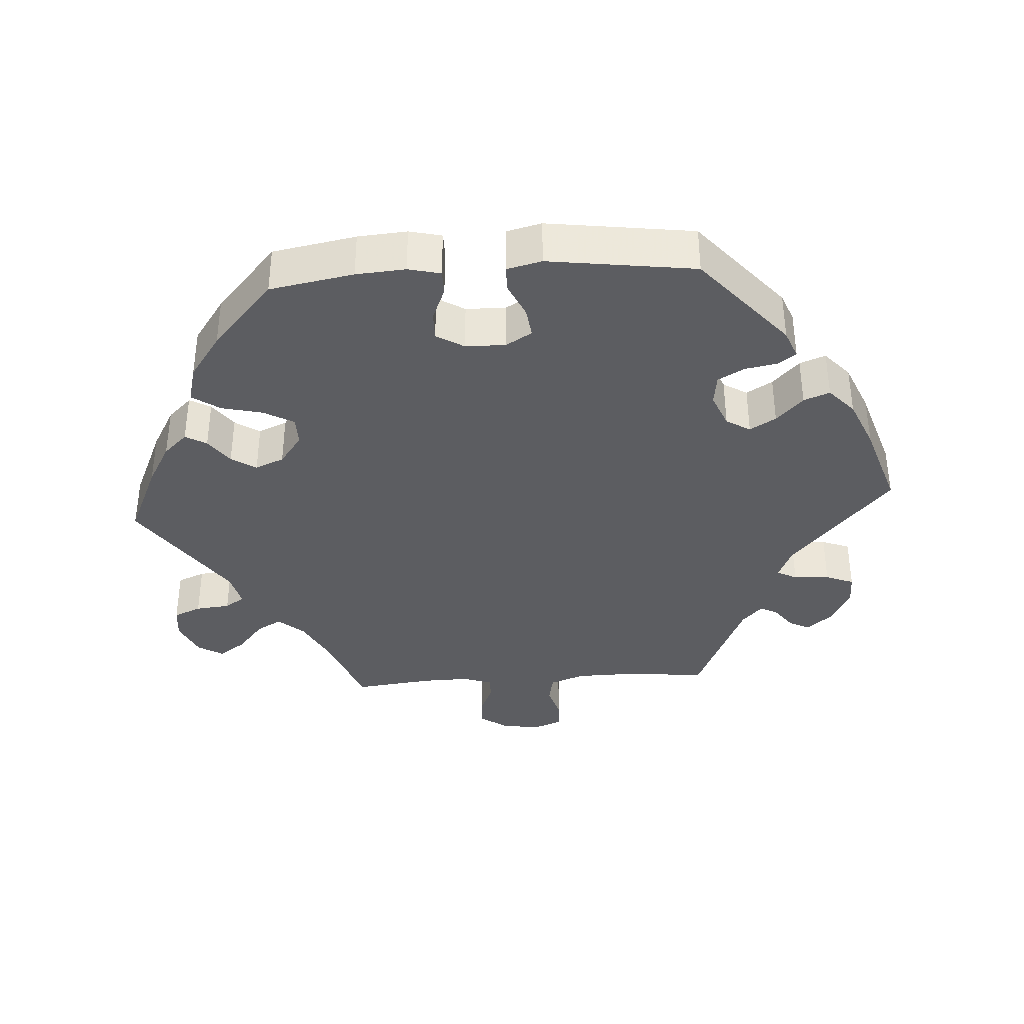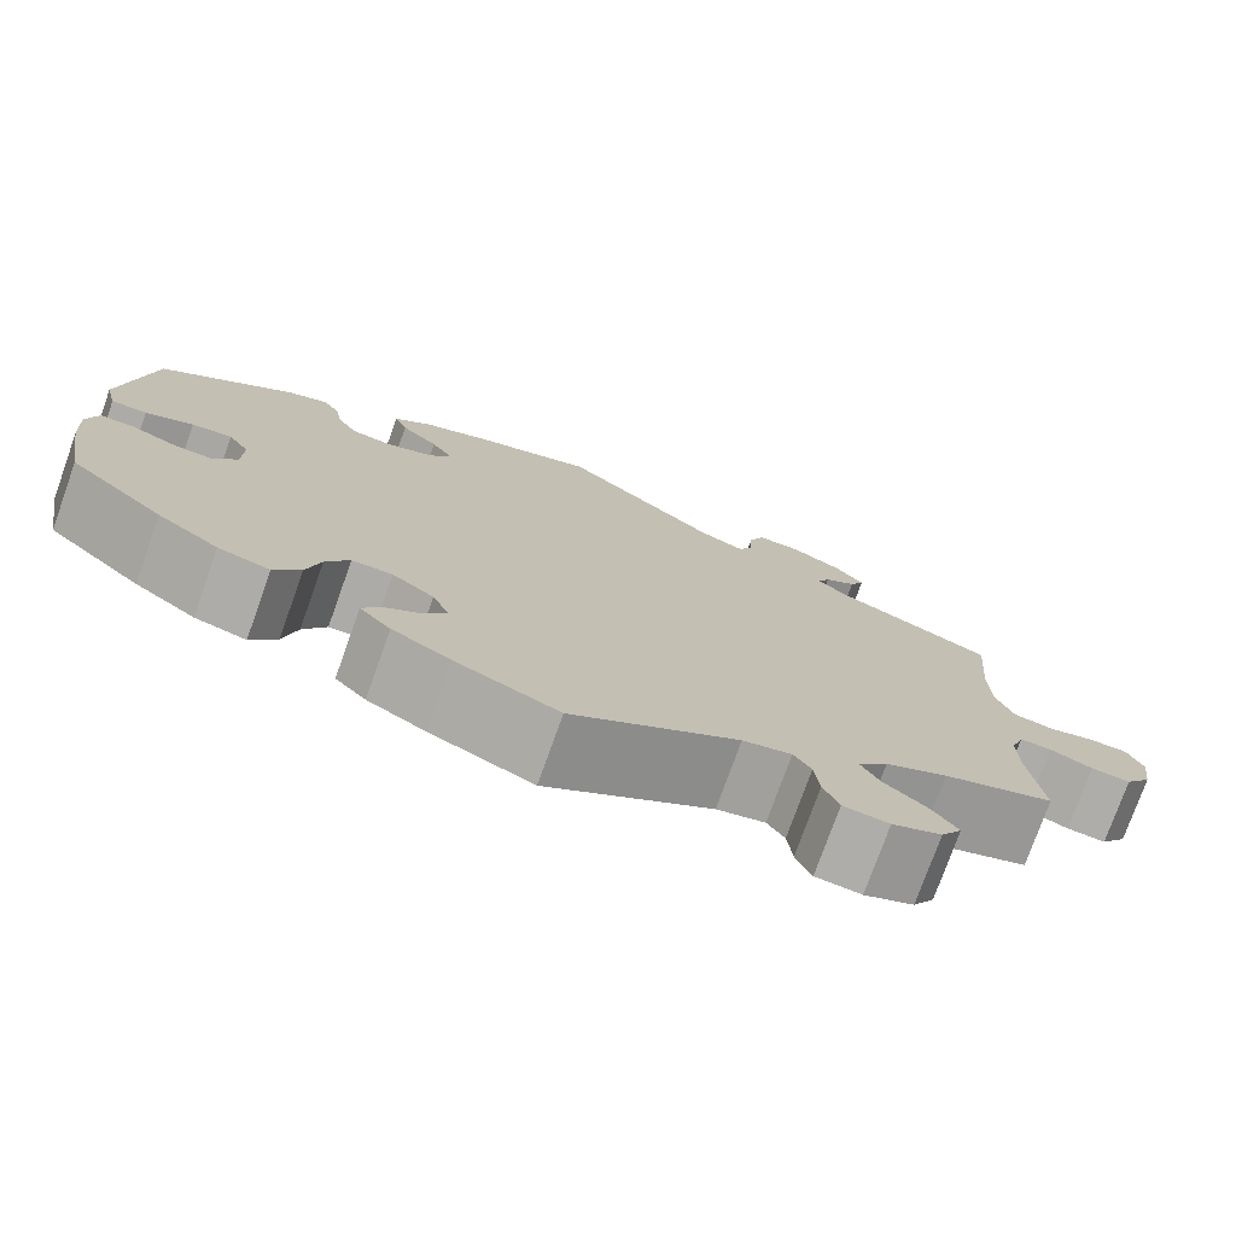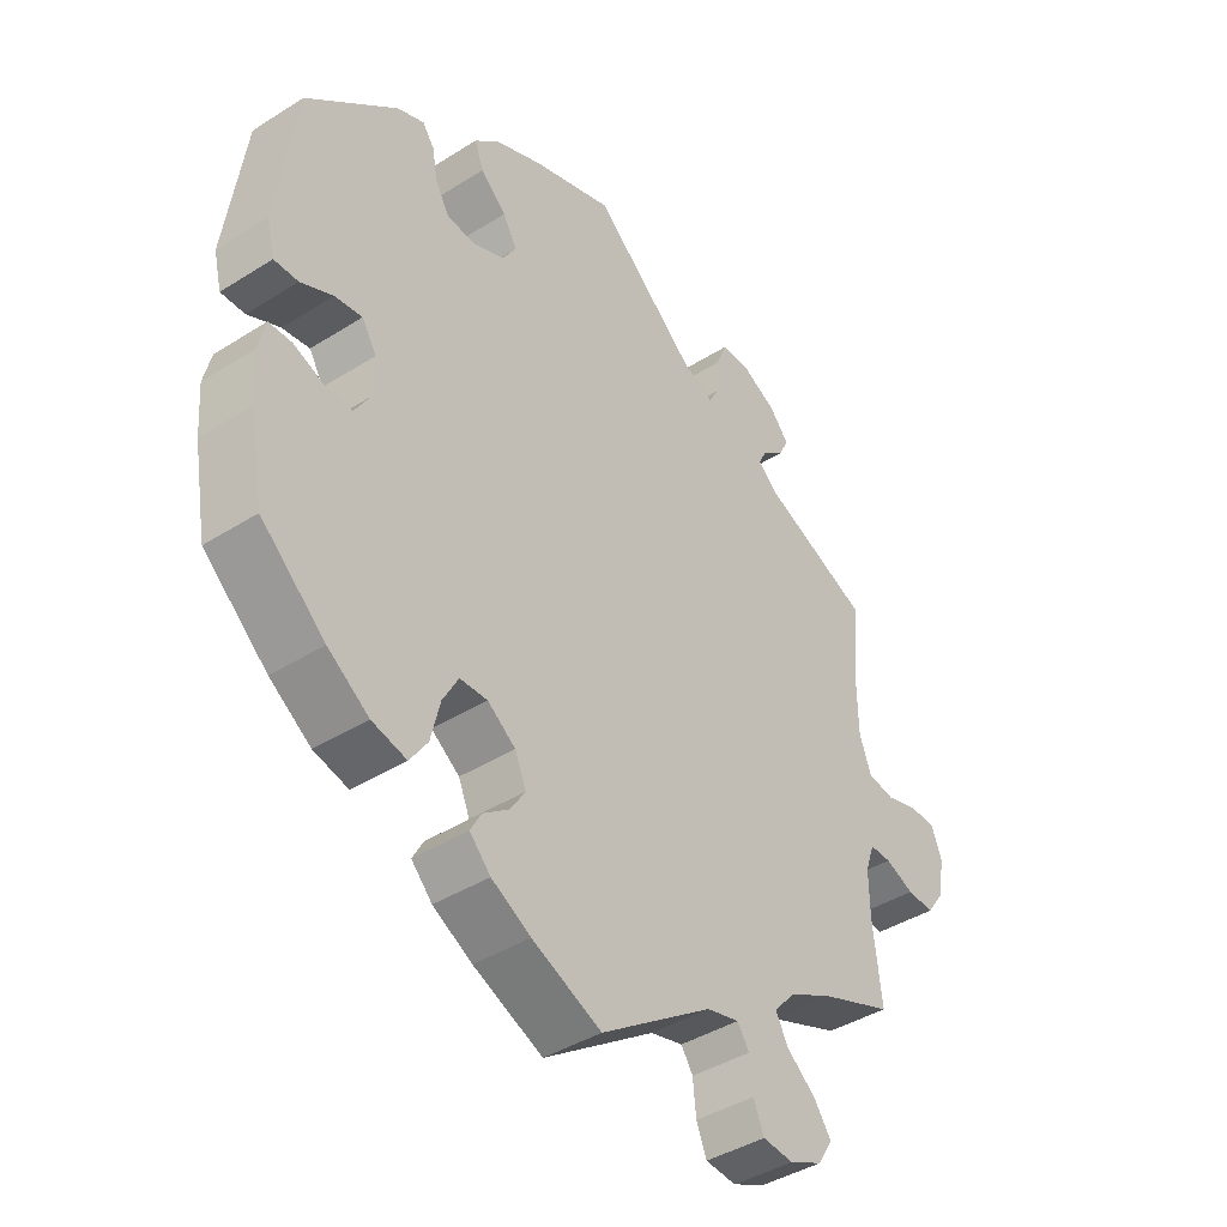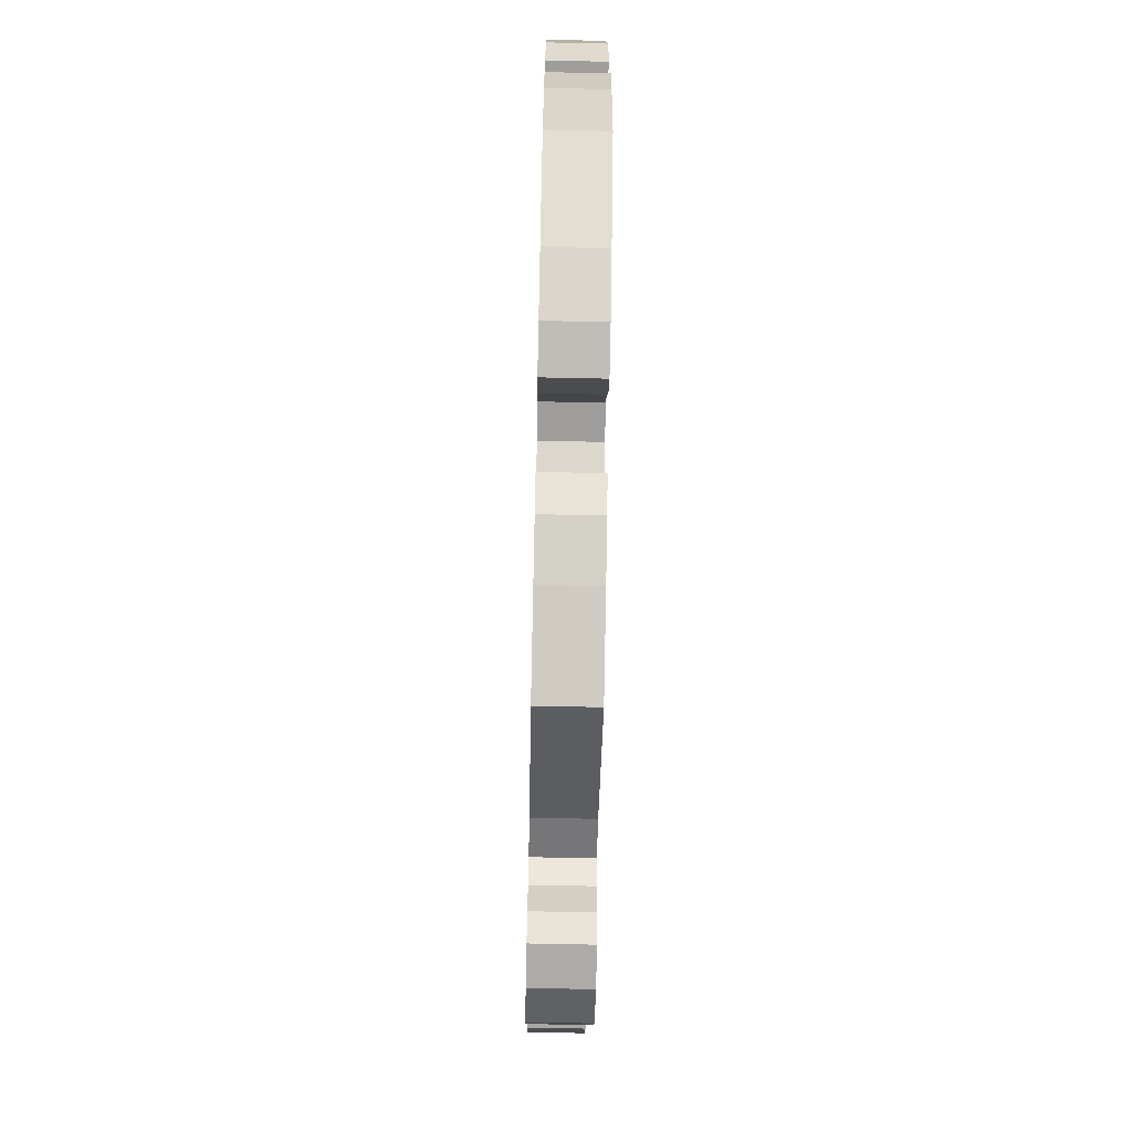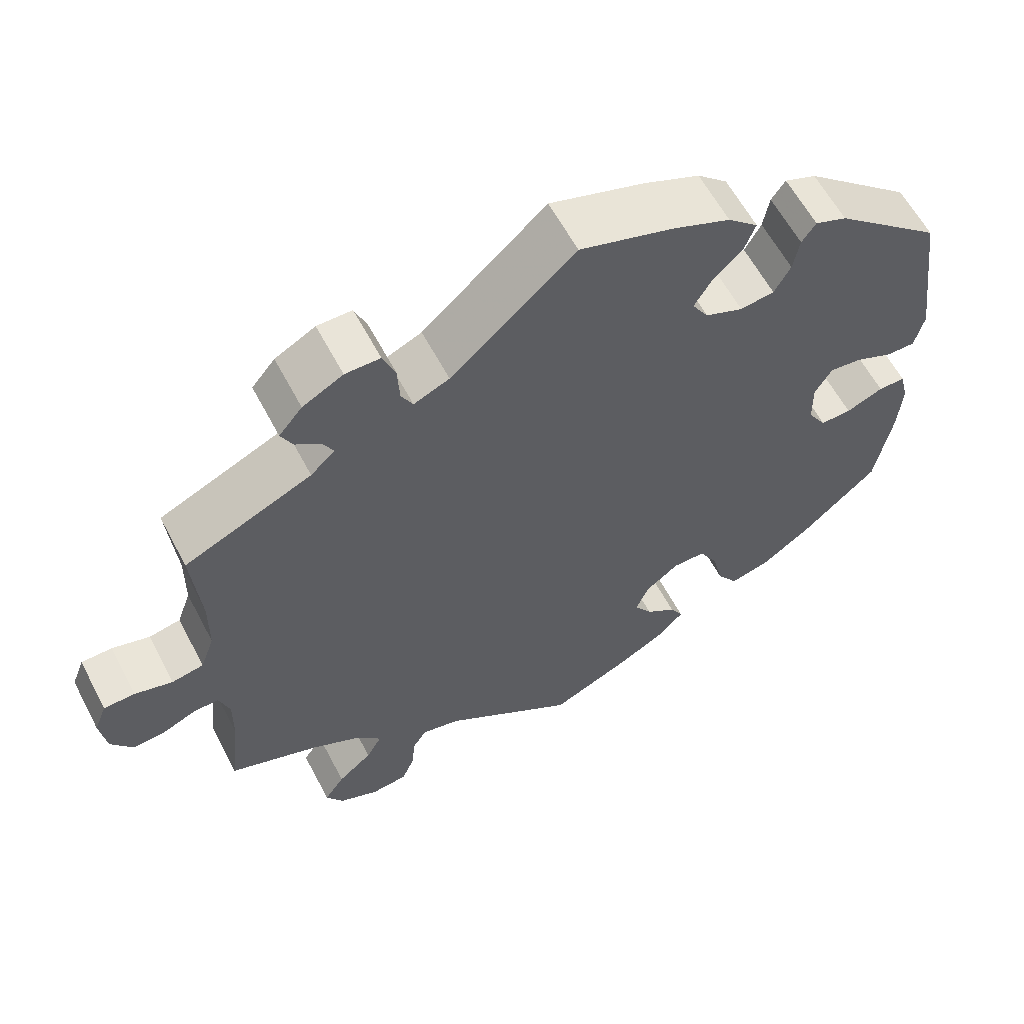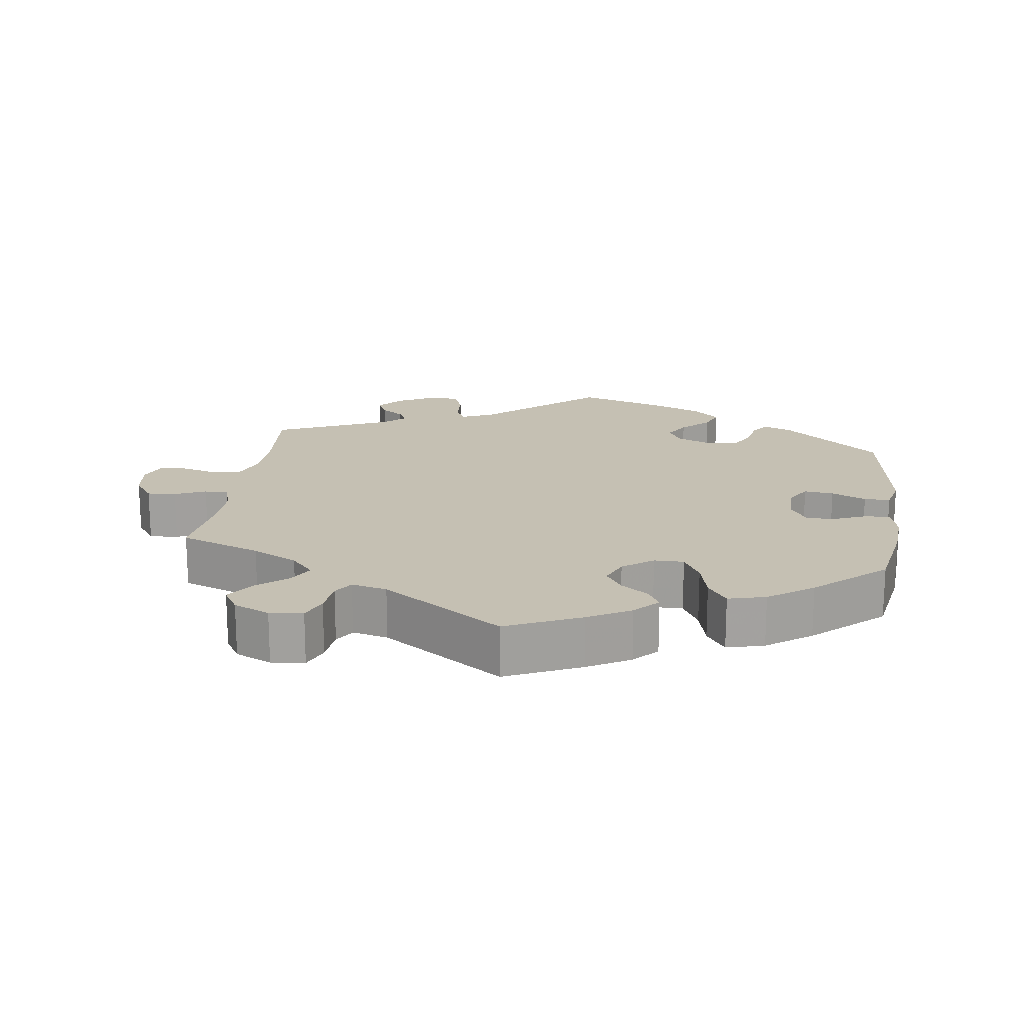
<metadata>
{"format":"obj","ext":"obj","renderer":"f3d","projection":"perspective","resolution":1024,"background":"white","views":[{"elev":-37.0,"azim":-86.1,"up":"+Y"},{"elev":-76.4,"azim":-19.7,"up":"+Z"},{"elev":-41.1,"azim":-52.4,"up":"+Z"},{"elev":-70.4,"azim":-91.2,"up":"+Z"},{"elev":60.4,"azim":152.3,"up":"+Z"},{"elev":18.1,"azim":-172.2,"up":"+Y"}]}
</metadata>
<code>
v -0.521 0.07 -0.17
v -0.526 0.07 -0.1
v -0.515 0.07 -0.054
v -0.48 0.07 -0.054
v -0.432 0.07 -0.074
v -0.392 0.07 -0.075
v -0.368 0.07 -0.036
v -0.367 0.07 0.021
v -0.389 0.07 0.058
v -0.431 0.07 0.053
v -0.48 0.07 0.031
v -0.517 0.07 0.031
v -0.529 0.07 0.081
v -0.5 0.07 0.289
v -0.361 0.07 0.407
v -0.32 0.07 0.423
v -0.302 0.07 0.397
v -0.294 0.07 0.352
v -0.273 0.07 0.314
v -0.229 0.07 0.308
v -0.18 0.07 0.328
v -0.159 0.07 0.362
v -0.181 0.07 0.399
v -0.22 0.07 0.437
v -0.234 0.07 0.474
v -0.195 0.07 0.509
v -0.123 0.07 0.539
v 0 0.07 0.578
v 0.16 0.07 0.436
v 0.206 0.07 0.416
v 0.221 0.07 0.444
v 0.224 0.07 0.495
v 0.24 0.07 0.535
v 0.285 0.07 0.535
v 0.337 0.07 0.507
v 0.367 0.07 0.471
v 0.352 0.07 0.441
v 0.319 0.07 0.417
v 0.306 0.07 0.392
v 0.337 0.07 0.363
v 0.501 0.07 0.29
v 0.49 0.07 0.165
v 0.491 0.07 0.09
v 0.509 0.07 0.04
v 0.55 0.07 0.032
v 0.599 0.07 0.046
v 0.639 0.07 0.045
v 0.655 0.07 0.004
v 0.647 0.07 -0.052
v 0.619 0.07 -0.091
v 0.578 0.07 -0.088
v 0.534 0.07 -0.069
v 0.501 0.07 -0.068
v 0.487 0.07 -0.109
v 0.488 0.07 -0.176
v 0.501 0.07 -0.289
v 0.386 0.07 -0.332
v 0.322 0.07 -0.365
v 0.29 0.07 -0.401
v 0.31 0.07 -0.437
v 0.354 0.07 -0.474
v 0.38 0.07 -0.512
v 0.358 0.07 -0.548
v 0.307 0.07 -0.571
v 0.26 0.07 -0.566
v 0.244 0.07 -0.527
v 0.239 0.07 -0.478
v 0.221 0.07 -0.45
v 0.171 0.07 -0.462
v 0 0.07 -0.578
v -0.106 0.07 -0.53
v -0.166 0.07 -0.496
v -0.198 0.07 -0.462
v -0.181 0.07 -0.432
v -0.142 0.07 -0.404
v -0.119 0.07 -0.369
v -0.136 0.07 -0.328
v -0.179 0.07 -0.296
v -0.221 0.07 -0.296
v -0.245 0.07 -0.339
v -0.259 0.07 -0.397
v -0.286 0.07 -0.436
v -0.339 0.07 -0.422
v -0.402 0.07 -0.377
v -0.5 0.07 -0.289
v -0.521 0 -0.17
v -0.526 0 -0.1
v -0.515 0 -0.054
v -0.48 0 -0.054
v -0.432 0 -0.074
v -0.392 0 -0.075
v -0.368 0 -0.036
v -0.367 0 0.021
v -0.389 0 0.058
v -0.431 0 0.053
v -0.48 0 0.031
v -0.517 0 0.031
v -0.529 0 0.081
v -0.5 0 0.289
v -0.361 0 0.407
v -0.32 0 0.423
v -0.302 0 0.397
v -0.294 0 0.352
v -0.273 0 0.314
v -0.229 0 0.308
v -0.18 0 0.328
v -0.159 0 0.362
v -0.181 0 0.399
v -0.22 0 0.437
v -0.234 0 0.474
v -0.195 0 0.509
v -0.123 0 0.539
v 0 0 0.578
v 0.16 0 0.436
v 0.206 0 0.416
v 0.221 0 0.444
v 0.224 0 0.495
v 0.24 0 0.535
v 0.285 0 0.535
v 0.337 0 0.507
v 0.367 0 0.471
v 0.352 0 0.441
v 0.319 0 0.417
v 0.306 0 0.392
v 0.337 0 0.363
v 0.501 0 0.29
v 0.49 0 0.165
v 0.491 0 0.09
v 0.509 0 0.04
v 0.55 0 0.032
v 0.599 0 0.046
v 0.639 0 0.045
v 0.655 0 0.004
v 0.647 0 -0.052
v 0.619 0 -0.091
v 0.578 0 -0.088
v 0.534 0 -0.069
v 0.501 0 -0.068
v 0.487 0 -0.109
v 0.488 0 -0.176
v 0.501 0 -0.289
v 0.386 0 -0.332
v 0.322 0 -0.365
v 0.29 0 -0.401
v 0.31 0 -0.437
v 0.354 0 -0.474
v 0.38 0 -0.512
v 0.358 0 -0.548
v 0.307 0 -0.571
v 0.26 0 -0.566
v 0.244 0 -0.527
v 0.239 0 -0.478
v 0.221 0 -0.45
v 0.171 0 -0.462
v 0 0 -0.578
v -0.106 0 -0.53
v -0.166 0 -0.496
v -0.198 0 -0.462
v -0.181 0 -0.432
v -0.142 0 -0.404
v -0.119 0 -0.369
v -0.136 0 -0.328
v -0.179 0 -0.296
v -0.221 0 -0.296
v -0.245 0 -0.339
v -0.259 0 -0.397
v -0.286 0 -0.436
v -0.339 0 -0.422
v -0.402 0 -0.377
v -0.5 0 -0.289
f 80 81 82 83
f 79 80 83 84
f 72 73 74 75
f 72 75 76
f 69 70 71 72
f 68 69 72 76
f 64 65 66 67
f 64 67 68
f 63 64 68
f 60 61 62 63
f 59 60 63 68
f 58 59 68 76
f 55 56 57
f 54 55 57 58
f 53 54 58 76
f 49 50 51 52
f 49 52 53
f 48 49 53
f 45 46 47 48
f 44 45 48 53
f 43 44 53 76
f 40 41 42
f 39 40 42 43
f 35 36 37 38
f 35 38 39
f 34 35 39
f 31 32 33 34
f 30 31 34 39
f 26 27 28 29
f 26 29 30
f 23 24 25 26
f 22 23 26 30
f 21 22 30 39
f 15 16 17 18
f 15 18 19
f 14 15 19
f 13 14 19 20
f 10 11 12 13
f 9 10 13 20
f 2 3 4 5
f 2 5 6
f 1 2 6
f 79 84 85 1
f 39 43 76 77
f 39 77 78
f 8 9 20 21
f 7 8 21 39
f 6 7 39 78
f 1 6 78 79
f 168 167 166 165
f 169 168 165 164
f 160 159 158 157
f 161 160 157
f 157 156 155 154
f 161 157 154 153
f 152 151 150 149
f 153 152 149
f 153 149 148
f 148 147 146 145
f 153 148 145 144
f 161 153 144 143
f 142 141 140
f 143 142 140 139
f 161 143 139 138
f 137 136 135 134
f 138 137 134
f 138 134 133
f 133 132 131 130
f 138 133 130 129
f 161 138 129 128
f 127 126 125
f 128 127 125 124
f 123 122 121 120
f 124 123 120
f 124 120 119
f 119 118 117 116
f 124 119 116 115
f 114 113 112 111
f 115 114 111
f 111 110 109 108
f 115 111 108 107
f 124 115 107 106
f 103 102 101 100
f 104 103 100
f 104 100 99
f 105 104 99 98
f 98 97 96 95
f 105 98 95 94
f 90 89 88 87
f 91 90 87
f 91 87 86
f 86 170 169 164
f 162 161 128 124
f 163 162 124
f 106 105 94 93
f 124 106 93 92
f 163 124 92 91
f 164 163 91 86
f 1 86 87 2
f 2 87 88 3
f 3 88 89 4
f 4 89 90 5
f 5 90 91 6
f 6 91 92 7
f 7 92 93 8
f 8 93 94 9
f 9 94 95 10
f 10 95 96 11
f 11 96 97 12
f 12 97 98 13
f 13 98 99 14
f 14 99 100 15
f 15 100 101 16
f 16 101 102 17
f 17 102 103 18
f 18 103 104 19
f 19 104 105 20
f 20 105 106 21
f 21 106 107 22
f 22 107 108 23
f 23 108 109 24
f 24 109 110 25
f 25 110 111 26
f 26 111 112 27
f 27 112 113 28
f 28 113 114 29
f 29 114 115 30
f 30 115 116 31
f 31 116 117 32
f 32 117 118 33
f 33 118 119 34
f 34 119 120 35
f 35 120 121 36
f 36 121 122 37
f 37 122 123 38
f 38 123 124 39
f 39 124 125 40
f 40 125 126 41
f 41 126 127 42
f 42 127 128 43
f 43 128 129 44
f 44 129 130 45
f 45 130 131 46
f 46 131 132 47
f 47 132 133 48
f 48 133 134 49
f 49 134 135 50
f 50 135 136 51
f 51 136 137 52
f 52 137 138 53
f 53 138 139 54
f 54 139 140 55
f 55 140 141 56
f 56 141 142 57
f 57 142 143 58
f 58 143 144 59
f 59 144 145 60
f 60 145 146 61
f 61 146 147 62
f 62 147 148 63
f 63 148 149 64
f 64 149 150 65
f 65 150 151 66
f 66 151 152 67
f 67 152 153 68
f 68 153 154 69
f 69 154 155 70
f 70 155 156 71
f 71 156 157 72
f 72 157 158 73
f 73 158 159 74
f 74 159 160 75
f 75 160 161 76
f 76 161 162 77
f 77 162 163 78
f 78 163 164 79
f 79 164 165 80
f 80 165 166 81
f 81 166 167 82
f 82 167 168 83
f 83 168 169 84
f 84 169 170 85
f 85 170 86 1

</code>
